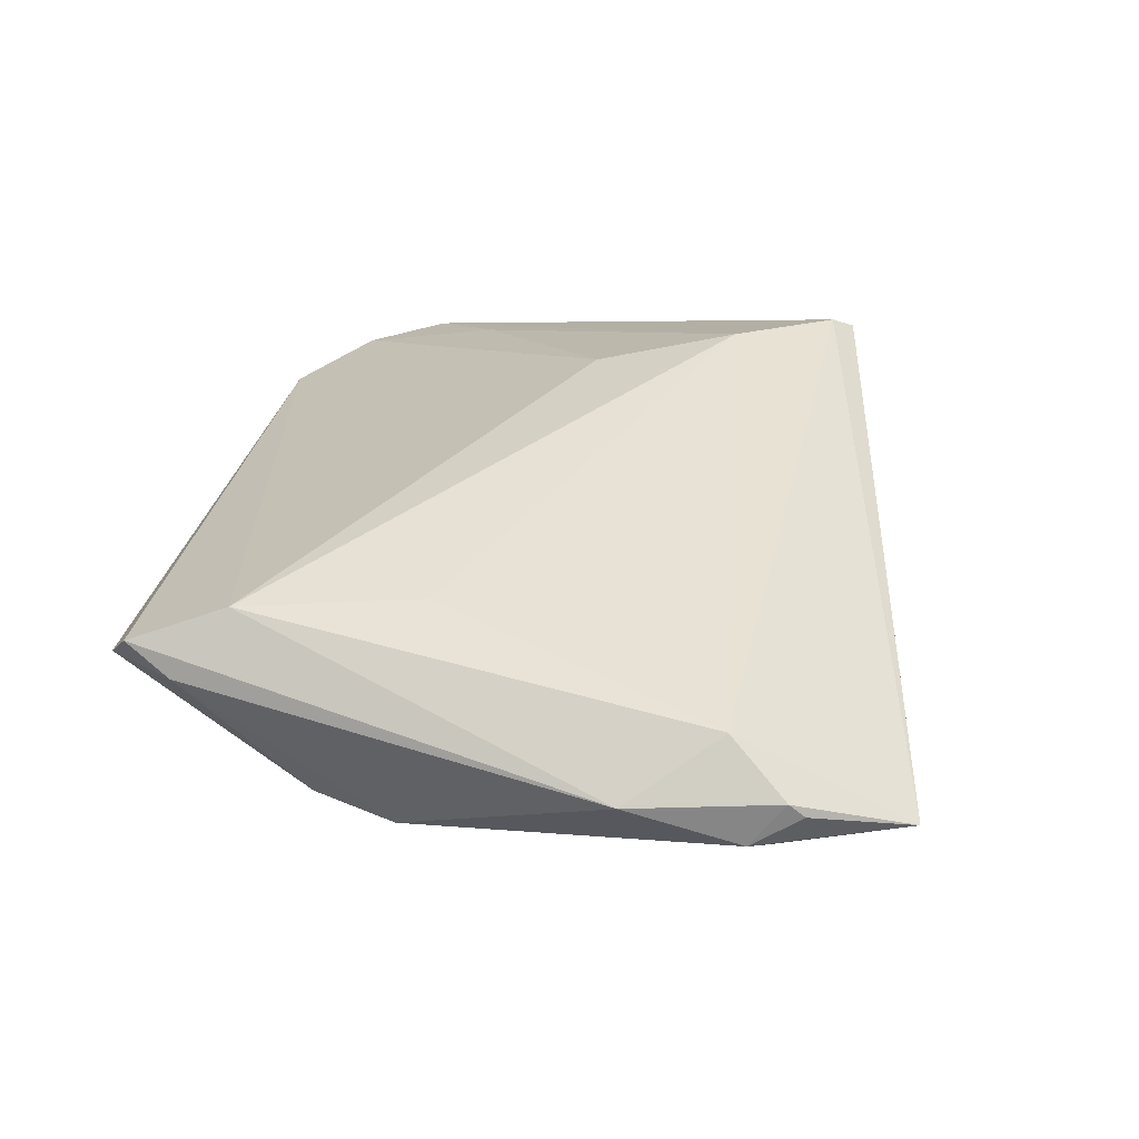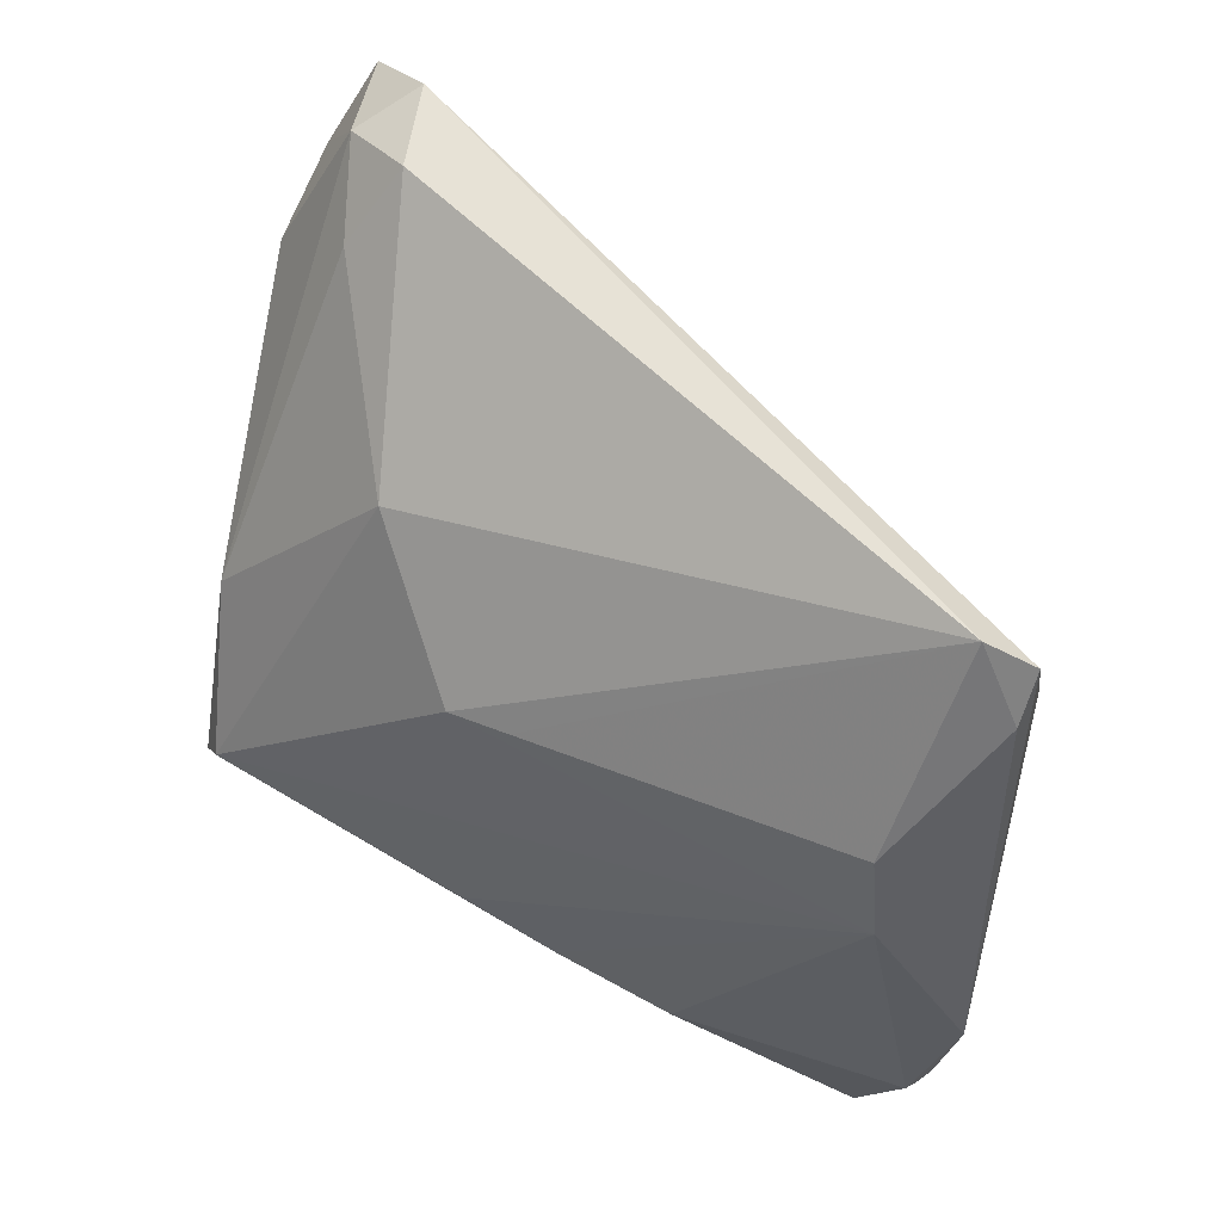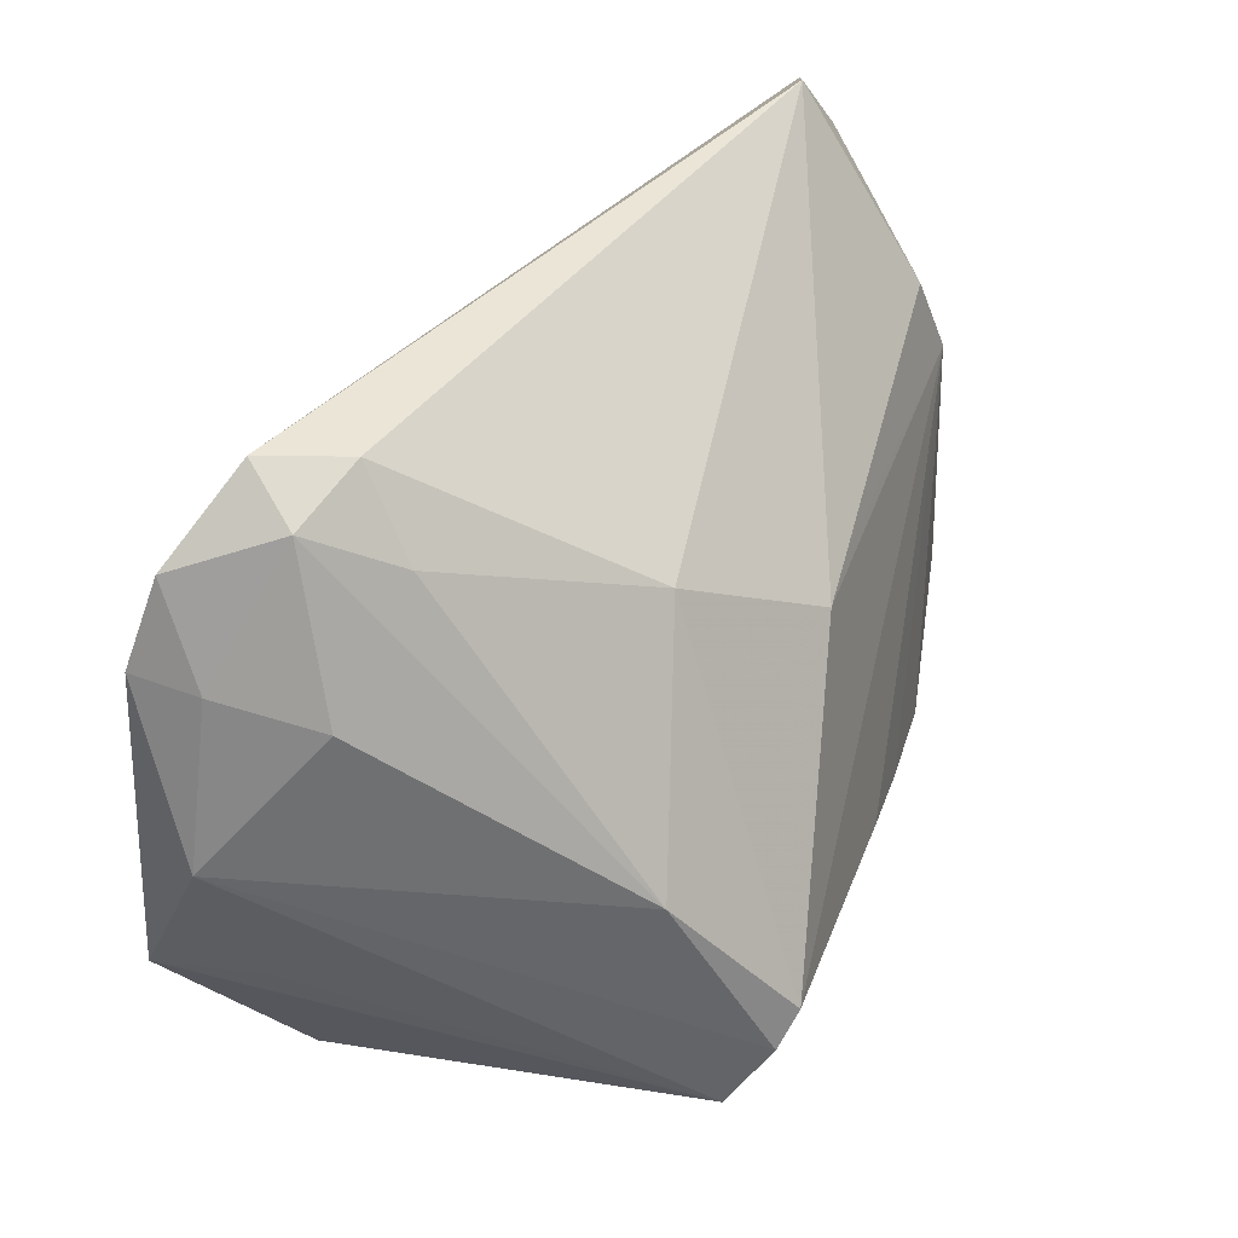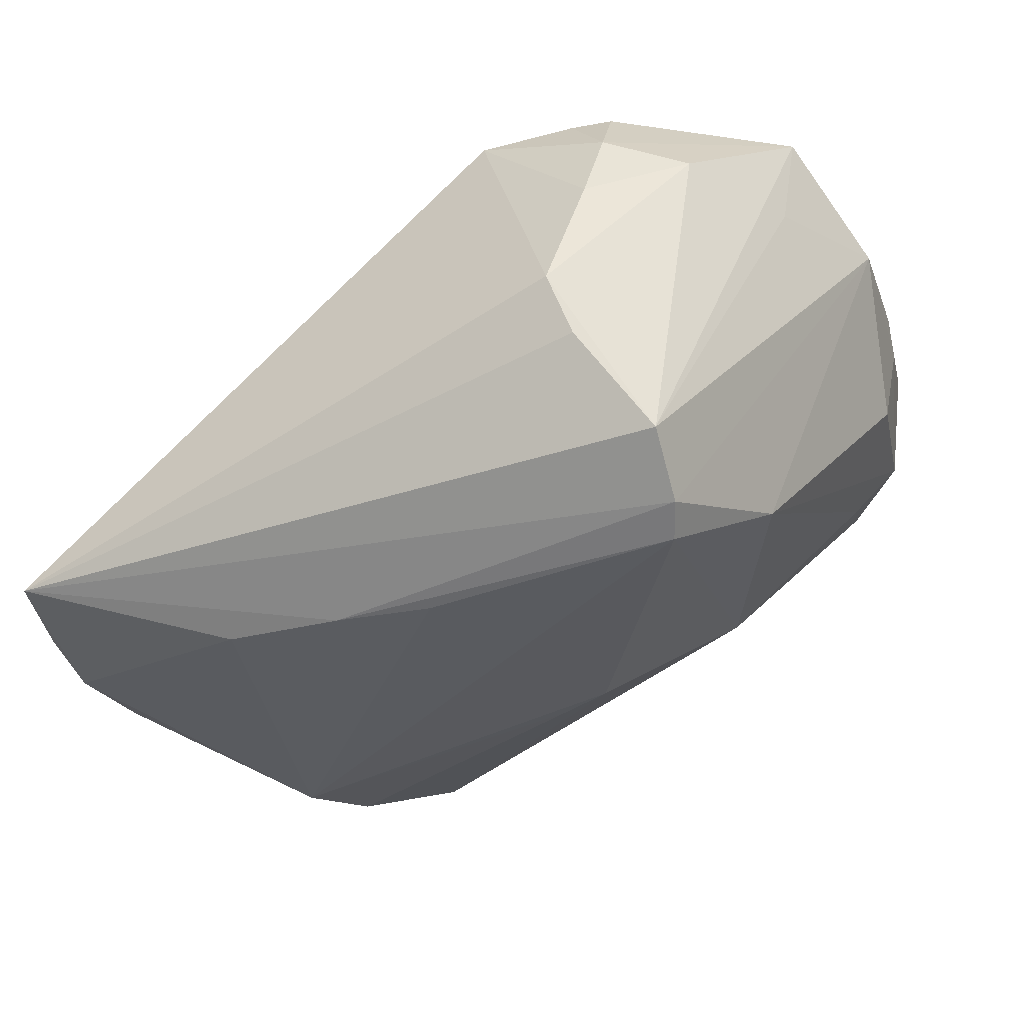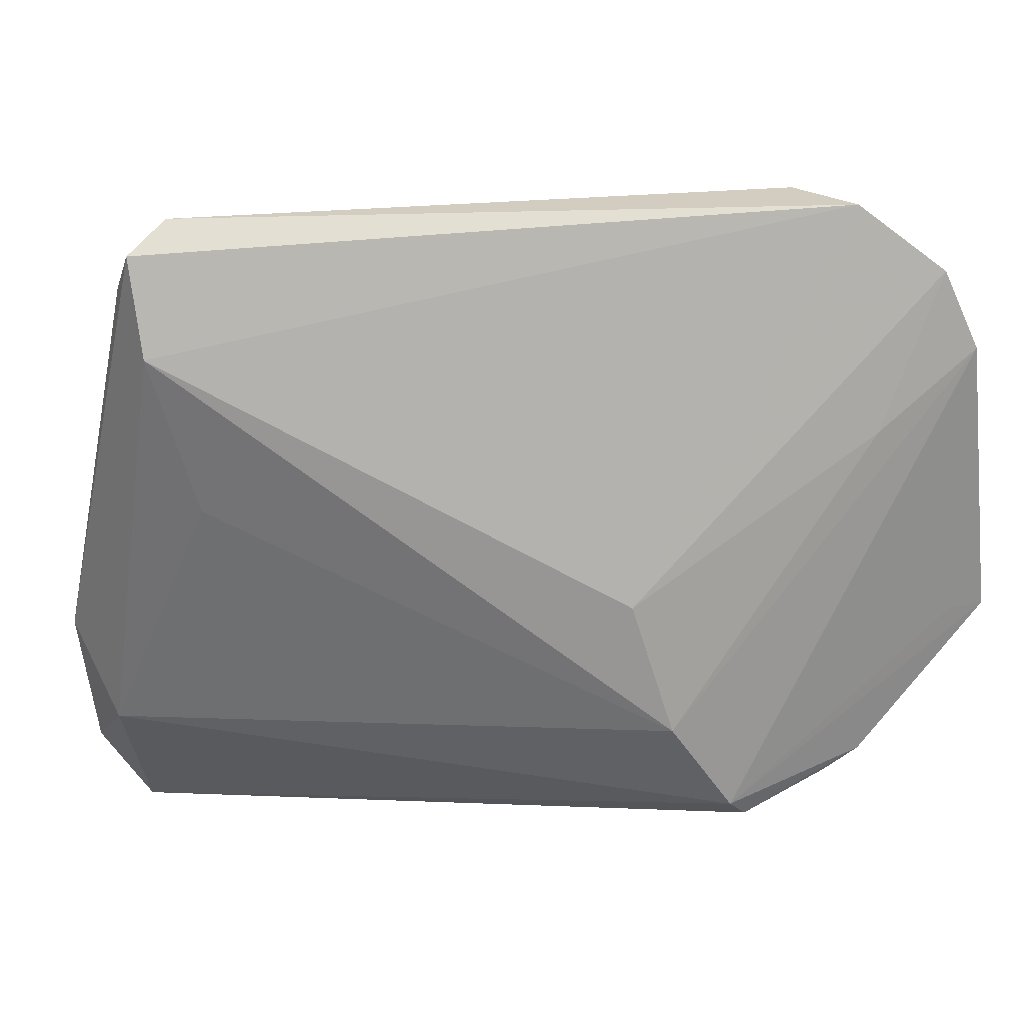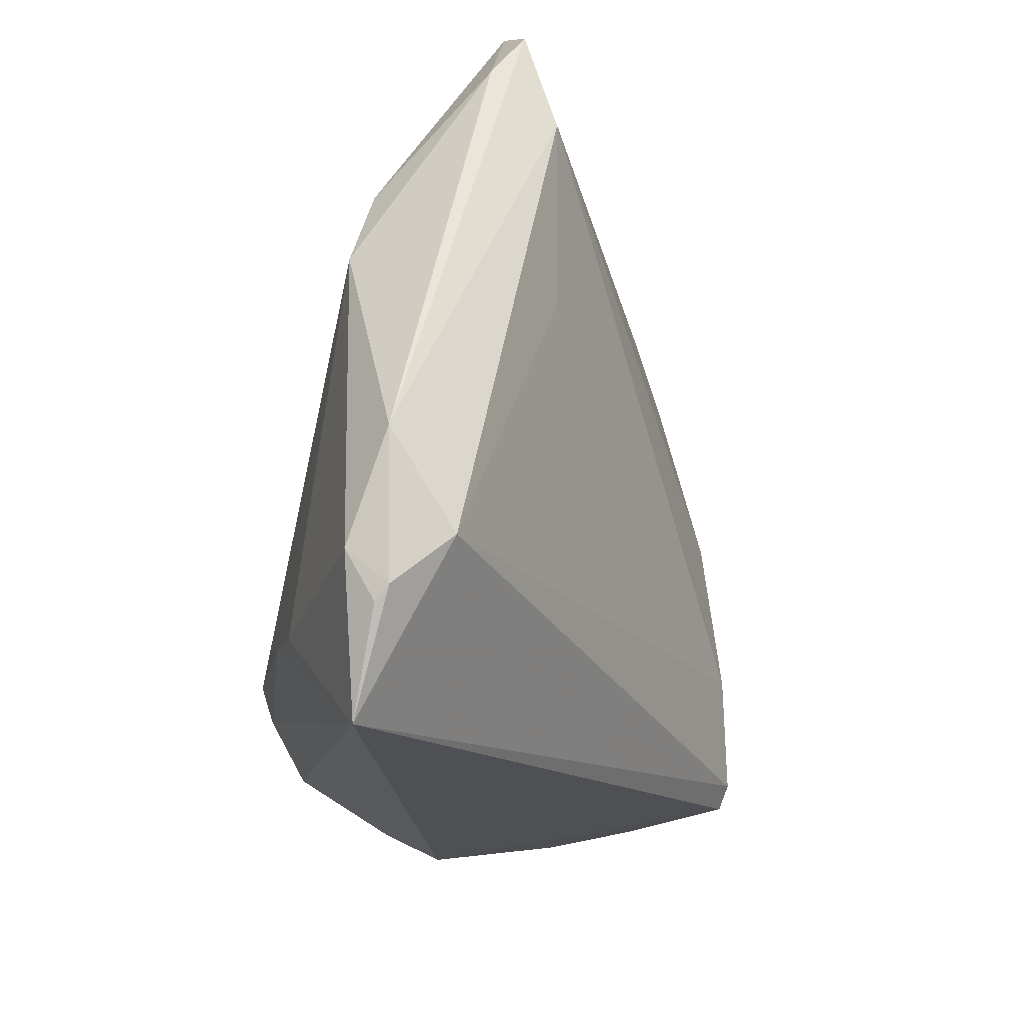
<metadata>
{"format":"obj","ext":"obj","renderer":"f3d","projection":"perspective","resolution":1024,"background":"white","views":[{"elev":4.9,"azim":-80.8,"up":"+Z"},{"elev":62.6,"azim":-150.5,"up":"+Y"},{"elev":43.2,"azim":109.5,"up":"+Y"},{"elev":-41.0,"azim":35.1,"up":"+Z"},{"elev":25.5,"azim":-24.6,"up":"+Y"},{"elev":-22.9,"azim":-96.8,"up":"+Y"}]}
</metadata>
<code>
v 0.00801 -0.0178 0.02641
v 0.04047 0.0326 0.0261
v 0.01506 -0.02843 0.02815
v 0.03635 0.03675 0.01525
v 0.04358 -0.008699 0.02837
v 0.03357 -0.02954 0.01883
v -0.04096 -0.03992 -0.02003
v -0.03716 0.01965 -0.01913
v -0.04656 -0.02956 -0.01857
v -0.03793 0.00769 0.0002378
v 0.01741 -0.03065 0.02751
v -0.04616 -0.02414 -0.02152
v 0.03221 -0.02518 0.02807
v 0.03014 -0.03166 -0.01232
v -0.04349 0.03222 -0.00744
v 0.004862 0.01276 -0.02242
v 0.003997 -0.002505 0.02353
v 0.04405 0.02326 0.02117
v 0.04932 0.006496 0.02147
v 0.03179 0.03992 0.02116
v 0.04269 0.0213 0.0101
v 0.03285 -0.01679 -0.02692
v -0.04321 0.03692 -0.003794
v 0.03237 0.01523 0.02733
v -0.03819 0.03992 -0.005418
v -0.0218 -0.02486 -0.0261
v 0.02864 0.03979 0.01236
v -0.04744 -0.02804 -0.01725
v 0.03504 -0.02378 -0.02265
v 0.04582 -0.008991 0.01711
v 0.03249 -0.03212 0.008857
v -0.04308 0.02631 -0.0003234
v -0.04657 -0.02238 -0.01086
v -0.04932 -0.01241 -0.01776
v 0.04388 0.0238 0.02837
v 0.01797 0.02319 -0.01154
v 0.04131 -0.02334 0.01578
v 0.03507 0.001388 -0.01683
v -0.0017 0.01383 -0.02192
v 0.048 -0.009024 0.02837
v 0.03037 -0.01314 -0.02837
v 0.02793 -0.02729 0.02767
v 0.0322 0.03191 0.006611
v 0.02907 -0.03502 -0.005858
v -0.03932 0.01086 -0.02166
v -0.008842 -0.02162 -0.02712
v 0.001582 -0.01803 -0.02778
f 29 30 40
f 40 35 5
f 19 35 40
f 40 30 19
f 30 29 19
f 28 33 34
f 7 33 28
f 16 36 41
f 41 45 16
f 20 2 4
f 10 33 1
f 34 45 12
f 12 28 34
f 8 45 15
f 34 23 15
f 15 45 34
f 22 29 7
f 22 19 29
f 14 44 7
f 7 29 14
f 14 29 44
f 40 6 37
f 37 29 40
f 44 29 37
f 7 44 11
f 6 42 11
f 1 35 24
f 35 2 24
f 18 2 35
f 35 19 18
f 18 19 21
f 21 4 18
f 18 4 2
f 39 45 8
f 39 16 45
f 20 4 27
f 36 27 43
f 43 27 4
f 7 28 9
f 9 12 7
f 28 12 9
f 26 12 45
f 7 12 26
f 13 6 40
f 13 42 6
f 13 11 42
f 44 37 31
f 31 37 6
f 31 11 44
f 6 11 31
f 3 33 7
f 7 11 3
f 1 33 3
f 3 35 1
f 11 13 3
f 3 5 35
f 40 5 3
f 3 13 40
f 17 24 2
f 17 2 20
f 1 24 17
f 25 27 36
f 36 16 25
f 25 23 20
f 20 27 25
f 16 39 25
f 25 39 8
f 8 15 25
f 25 15 23
f 41 36 38
f 36 43 38
f 38 22 41
f 38 4 21
f 38 43 4
f 21 19 38
f 19 22 38
f 47 45 41
f 20 23 32
f 32 17 20
f 1 17 32
f 32 10 1
f 33 10 32
f 34 33 32
f 32 23 34
f 46 26 45
f 45 47 46
f 46 22 7
f 7 26 46
f 41 22 46
f 46 47 41

</code>
